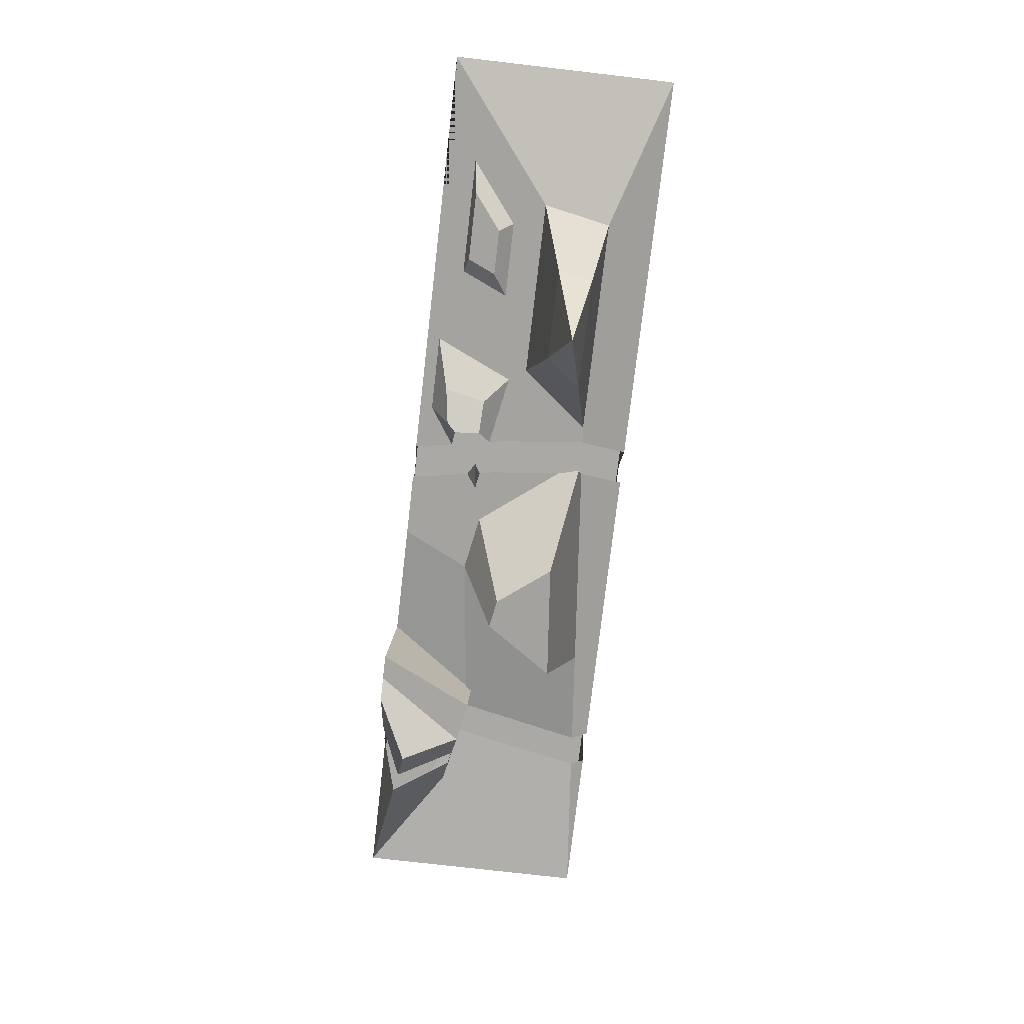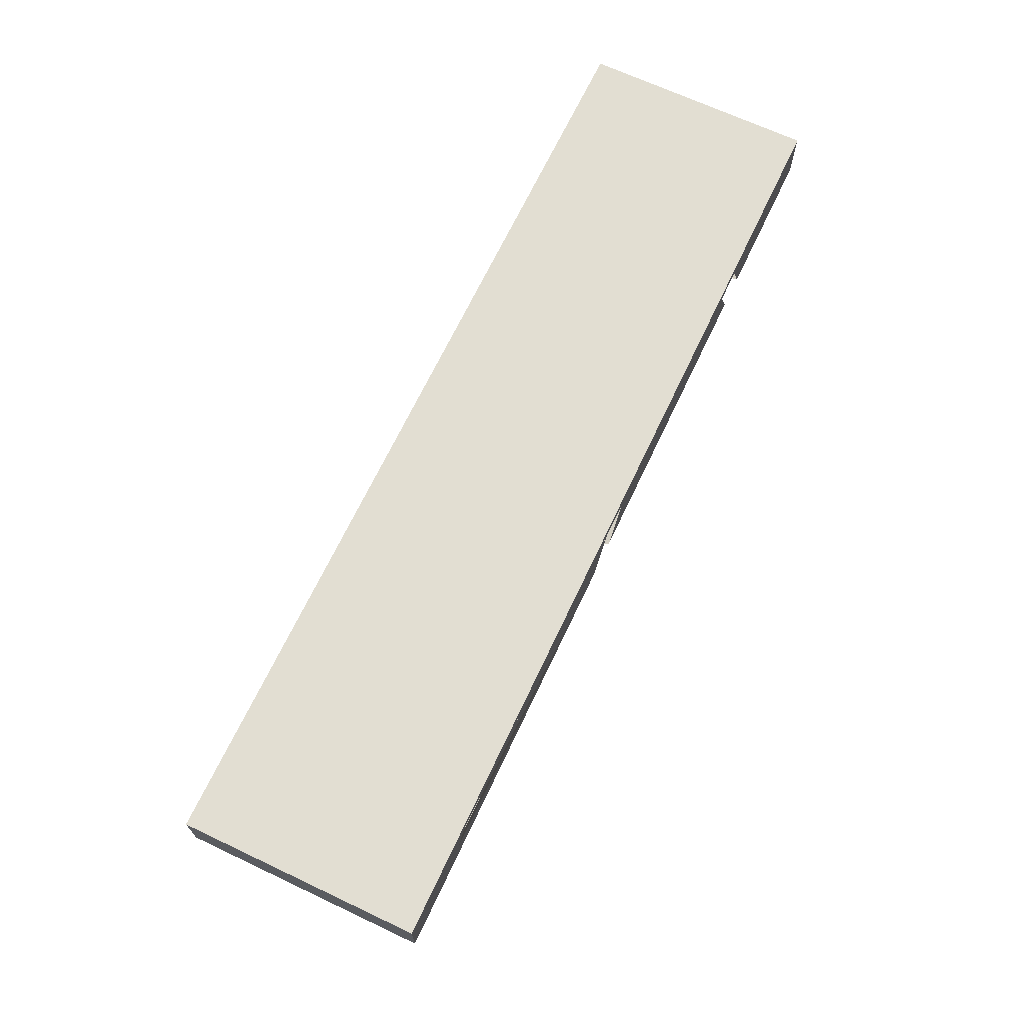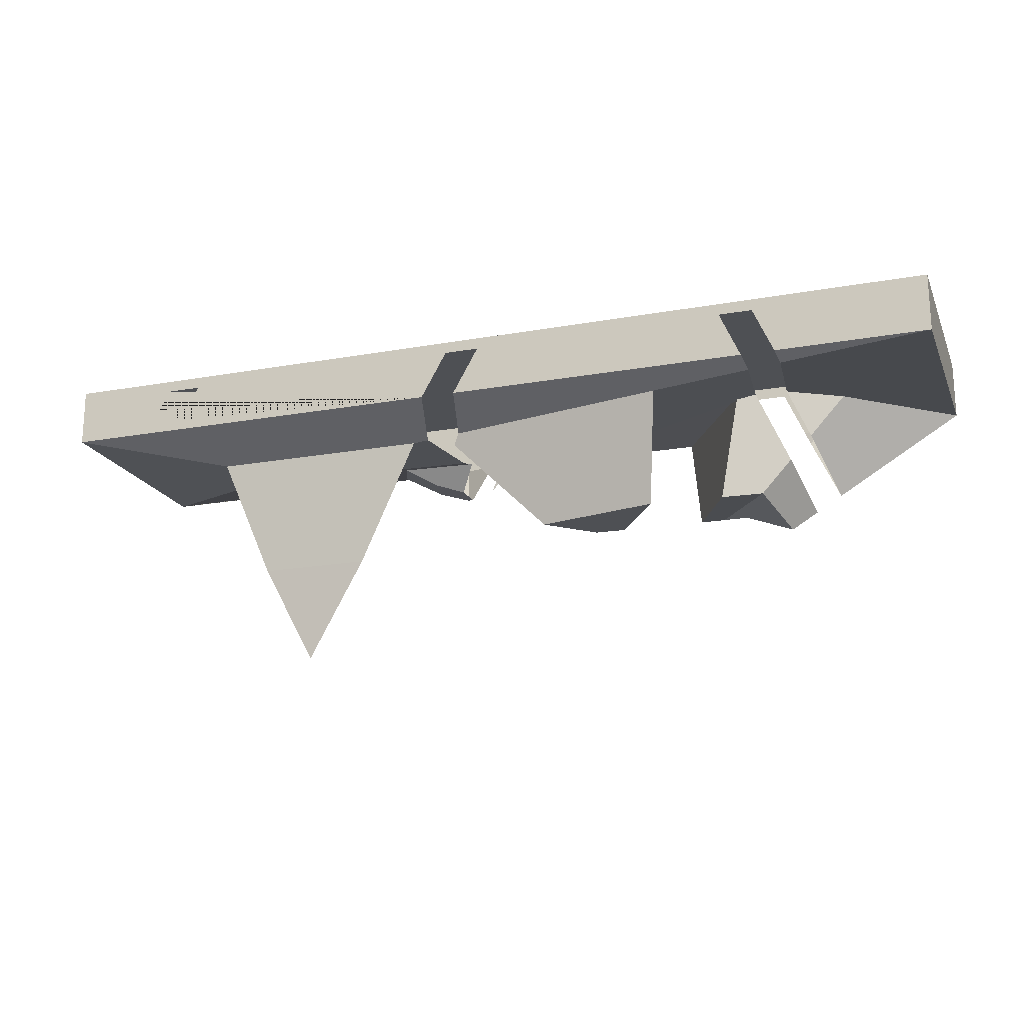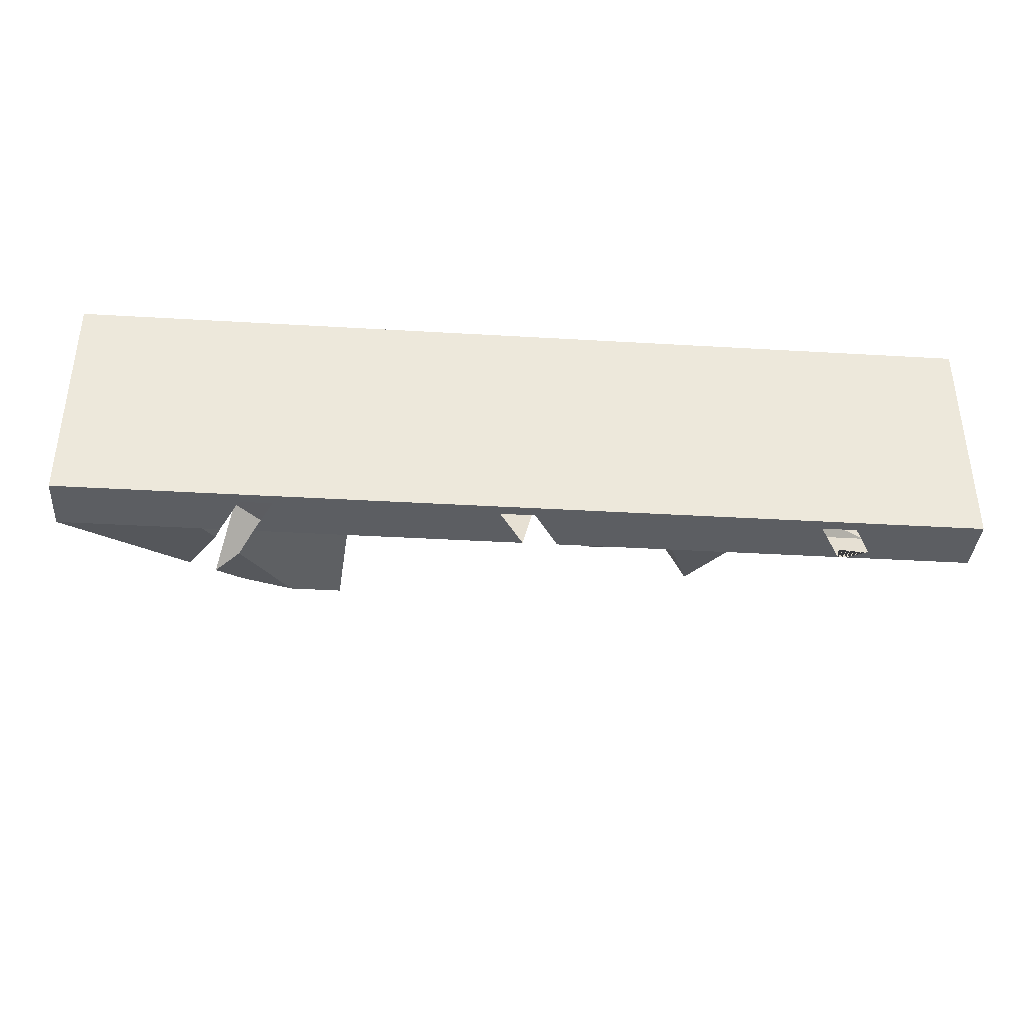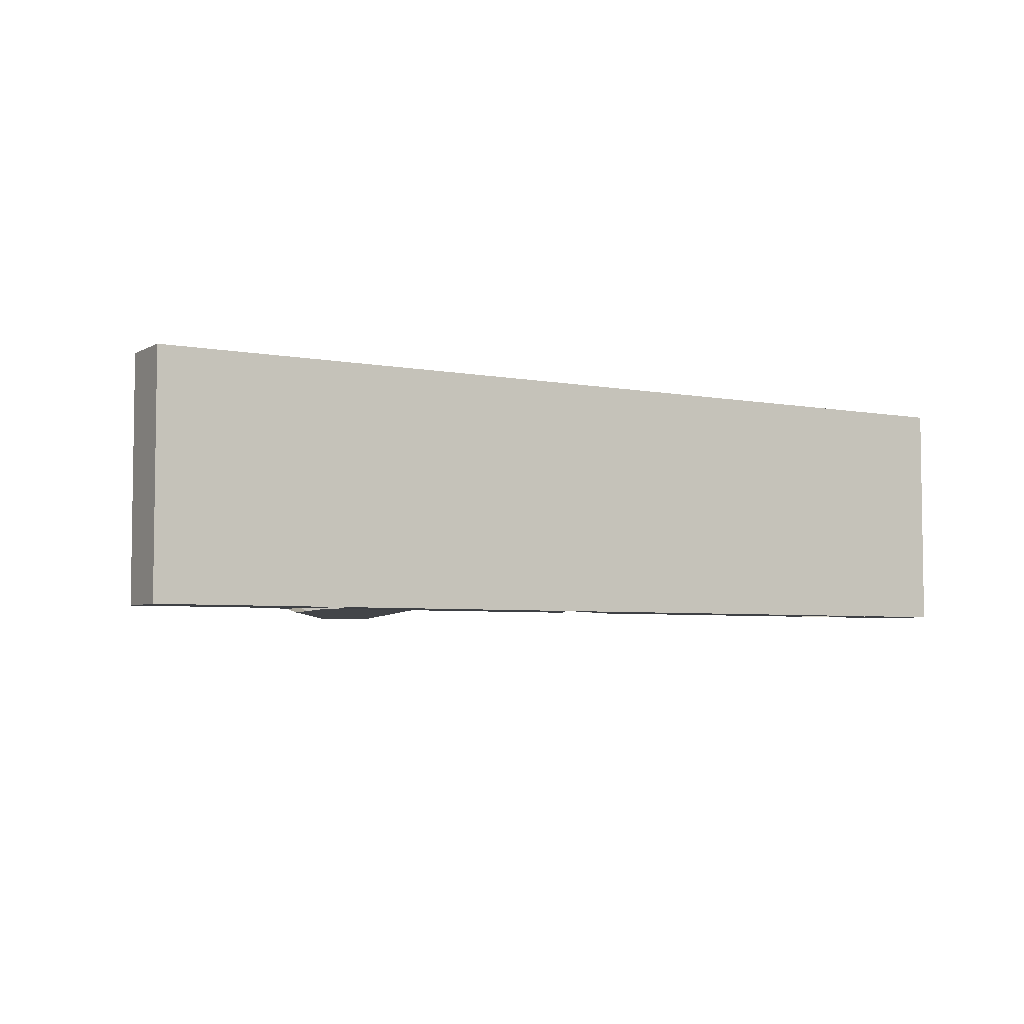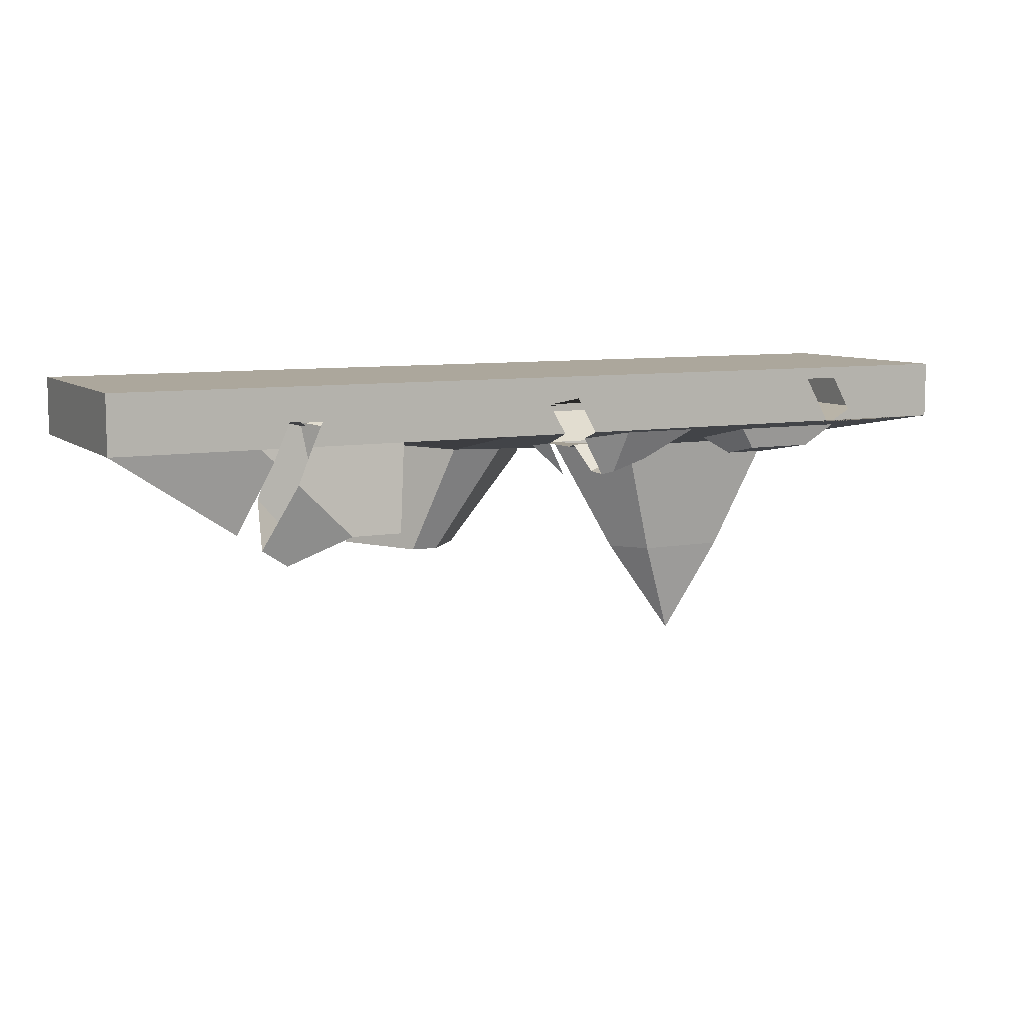
<metadata>
{"format":"obj","ext":"obj","renderer":"f3d","projection":"perspective","resolution":1024,"background":"white","views":[{"elev":-75.6,"azim":-96.6,"up":"+Y"},{"elev":68.0,"azim":-64.7,"up":"+Y"},{"elev":-18.9,"azim":18.8,"up":"+Y"},{"elev":-37.8,"azim":175.7,"up":"+Z"},{"elev":-4.8,"azim":148.6,"up":"+Z"},{"elev":8.3,"azim":153.2,"up":"+Y"}]}
</metadata>
<code>
o Cube.001
v 1.994 -0.05 0.5031
v 1.994 -0 0.5031
v -2.006 -0 0.5031
v -2.006 -0.05 0.5031
v -2.006 0 -0.4969
v -2.006 -0.05 -0.4969
v 1.994 0 -0.4969
v 1.994 -0.05 -0.4969
f 1 2 3 4
f 4 3 5 6
f 6 5 7 8
f 8 7 2 1
f 5 3 2 7
o Cube.002
v -0.6302 -1.175 -1.252
v 0.6445 1.073 -1.335
v 1.607 -1.382 -1.446
v 0.5642 0.9809 -1.315
v 1.994 -0.25 0.5031
v 1.994 -0.05 0.5031
v -2.006 -0.05 0.5031
v -2.006 -0.25 0.5031
v -0.3103 -0.25 0.5031
v 0.6329 -0.25 0.5031
v -2.006 -0.05 -0.4969
v -2.006 -0.25 -0.4969
v 1.994 -0.05 -0.4969
v 1.994 -0.25 -0.4969
v 1.369 -0.25 -0.4969
v 1.057 -0.25 -0.4969
v 0.7444 -0.25 -0.4969
v 0.254 -0.25 -0.4969
v -0.3597 -0.25 -0.4969
v -0.8208 -0.25 -0.4969
v 0.782 -0.3145 0.3907
v 0.3753 -0.3282 -0.2005
v 1.055 -0.1865 -0.09677
v 1.571 -0.1616 -0.1912
v -0.3821 -0.3765 0.2827
v -1.339 -0.3765 0.2827
v -1.138 -0.8952 0.2077
v -0.6591 -0.8952 0.2077
v -1.398 -0.3765 -0.01726
v -0.625 -0.3765 -0.01726
v -0.9583 -0.3406 -0.1533
v -1.043 -0.2859 -0.3609
v -0.7806 -0.8952 0.05774
v -0.9362 -1.313 0.1327
v -0.9362 -1.313 0.1327
v -1.167 -0.8952 0.05774
v -0.9362 -1.313 0.1327
v -0.9362 -1.313 0.1327
v 1.143 -0.6506 -0.1478
v 0.8836 -0.6283 -0.5279
v 0.9924 -0.6283 -0.5279
v 1.229 -0.7552 -0.3919
v 0.7747 -0.6283 -0.5279
v 0.9629 -0.6593 -0.1149
v 0.5156 -0.786 -0.05874
v 0.719 -0.7792 0.2369
v 0.215 -0.806 0.1901
v 0.3928 -0.792 -0.03625
v 0.1297 -0.34 -0.1555
v -0.3759 -0.2648 -0.4406
v -0.7106 -0.2648 -0.4406
v -1.293 -0.3406 -0.1533
v -1.556 -0.2859 -0.3609
v -1.418 -0.38 -0.341
v -1.261 -0.4128 -0.217
v -1.111 -0.38 -0.341
v -1.061 -0.4128 -0.217
v -0.3479 -0.4487 -0.3563
v -0.4975 -0.3933 -0.3801
v -0.5685 -0.3567 -0.0925
v -0.02076 -0.3302 -0.1928
v -0.4583 -0.4088 -0.1985
v 1.196 -0.25 0.5031
v 1.211 -0.2917 0.4305
v 1.137 -0.1826 -0.1118
v 1.107 -0.05 0.5031
v 1.277 -0.1758 -0.1374
v 1.293 -0.25 -0.4969
v 1.204 -0.05 -0.4969
v 1.316 -0.3029 -0.5012
v 1.455 -0.6063 -0.4229
v 1.34 -0.25 0.5031
v 1.353 -0.2841 0.4436
v 1.251 -0.05 0.5031
v 1.371 -0.3903 -0.1709
v 1.344 -0.6795 -0.4077
v 1.149 -0.25 -0.4969
v 1.06 -0.05 -0.4969
v 1.275 -0.499 -0.1613
v 1.217 -0.4032 -0.5095
v 0.004028 -0.05 0.5031
v -0.1087 -0.25 0.5031
v -0.1561 -0.3645 0.3037
v -0.1816 -0.4124 0.2864
v -0.1451 -0.3618 0.1941
v -0.1131 -0.3518 -0.111
v -0.09712 -0.3339 -0.1788
v -0.1709 -0.4688 -0.2059
v -0.08353 -0.3186 -0.2366
v -0.06095 -0.05 -0.4969
v -0.1737 -0.25 -0.4969
v -0.1999 -0.2794 -0.3855
v -0.2713 -0.3594 -0.08206
v -0.2553 -0.3415 -0.1499
v -0.3095 -0.4631 -0.3163
v -0.2136 -0.2947 -0.3274
v -0.3178 -0.4607 -0.2043
v -0.3108 -0.3727 0.2893
v -0.1474 -0.05 0.5031
v -0.2601 -0.25 0.5031
v -0.2786 -0.2946 0.4255
v 0.09043 -0.05 -0.4969
v -0.02234 -0.25 -0.4969
v -0.06988 -0.3033 -0.2947
v -1.595 -0.1368 0.5031
v -1.545 -0.2016 -0.4969
v -1.309 -0.05 -0.4969
v -1.395 -0.05 0.5031
v -1.481 -0.2018 0.5031
v -1.433 -0.2634 -0.4462
v -1.421 -0.25 -0.4969
v -1.46 -0.25 -0.4969
v -1.46 -0.05 -0.4969
v -1.546 -0.05 0.5031
f 13 14 82 80
f 16 15 19 20
f 20 19 121 114 120
f 22 21 14 13
f 22 13 81 75 32
f 33 34 35 36
f 16 20 37 34
f 13 80 81
f 28 38 39 40
f 41 36 42 43
f 38 33 36 41
f 34 37 44 35
f 37 38 41 44
f 45 46 43 42
f 35 44 46 45
f 44 41 43 46
f 36 35 45 42
f 47 48 49 50
f 31 25 51 52
f 23 22 79 78
f 32 75 83
f 53 54 55 56
f 30 29 54 53
f 57 93 94
f 29 91 92 55 54
f 57 30 53 56
f 30 26 25 31
f 57 112 111 26 30
f 28 27 58 59
f 33 17 16 34
f 29 18 90 91
f 60 61 62 63
f 20 120 118 119 28 40 61
f 37 20 61 60
f 38 37 60 39
f 62 64 65 63
f 61 40 64 62
f 40 39 65 64
f 39 60 63 65
f 59 58 66 67
f 38 28 59 68
f 27 100 104 58
f 57 94 95 69
f 70 67 66 103 105
f 69 95 96
f 68 59 67 70
f 58 104 103 66
f 24 85 88 49 48
f 25 24 48 51
f 22 32 83 79
f 52 51 48 47
f 78 76 23
f 88 84 50 49
f 84 87 47 50
f 71 74 89 90 18
f 87 73 31 52 47
f 76 77 21 22 23
f 73 72 29 30 31
f 72 71 18 29
f 92 93 57 56 55
f 111 110 86 85 24 25 26
f 102 101 38 68
f 101 106 33 38
f 96 97 69
f 106 109 17 33
f 99 100 27
f 109 108 17
f 108 107 116 117 113 122 15 16 17
f 97 112 57 69
f 105 102 68 70
f 119 115 98 99 27 28
l 84 11
l 86 12
l 98 10
l 105 9

</code>
